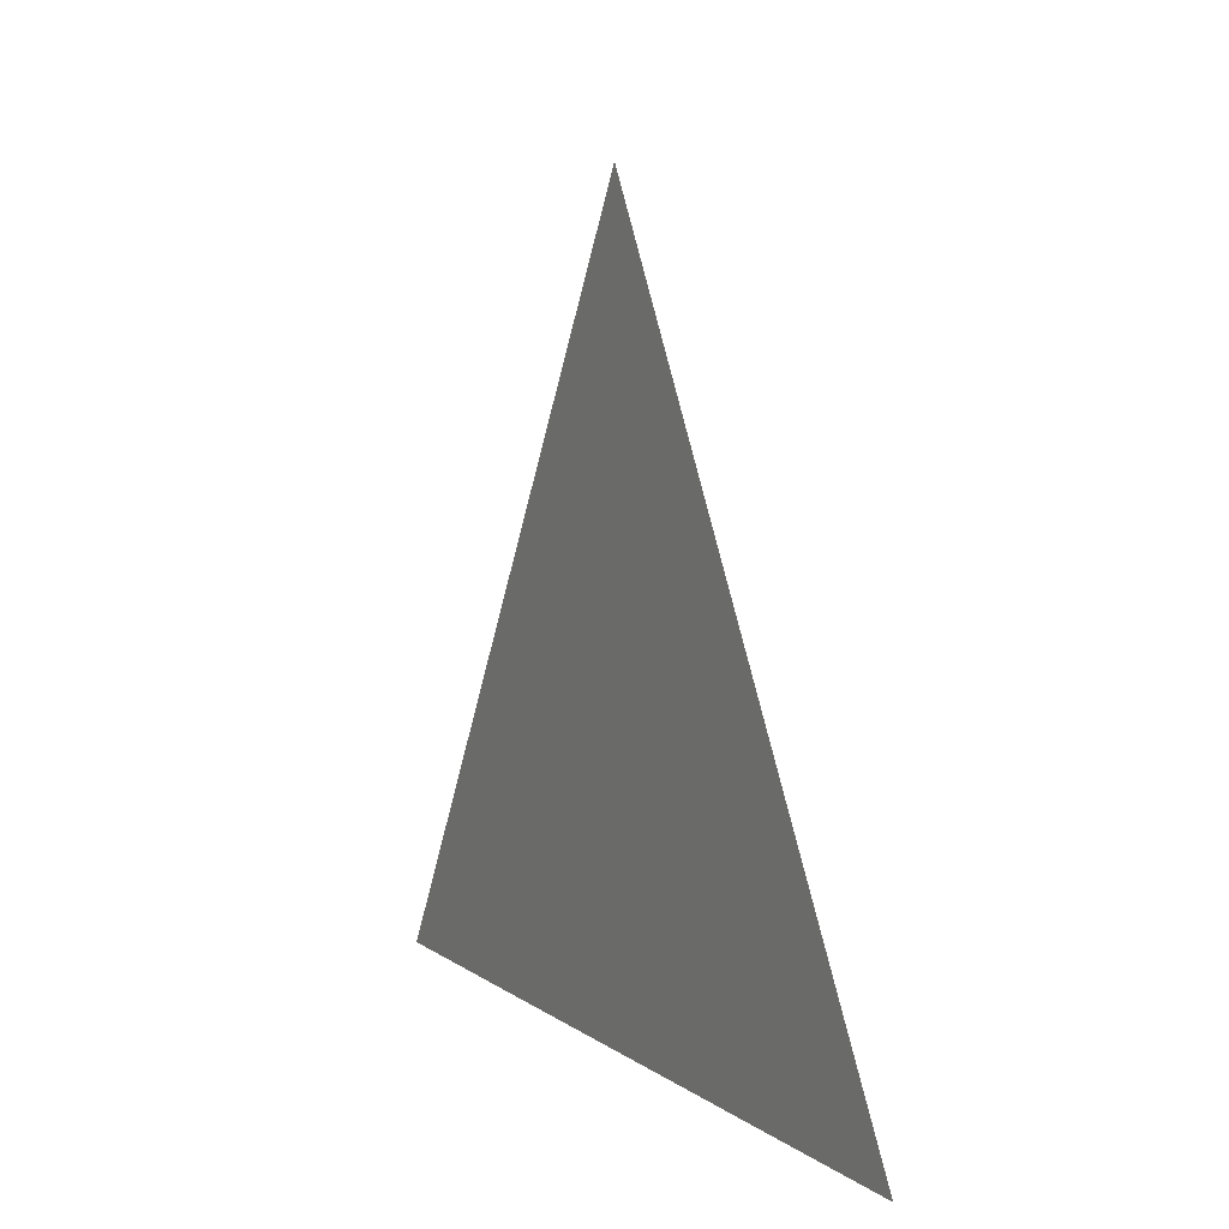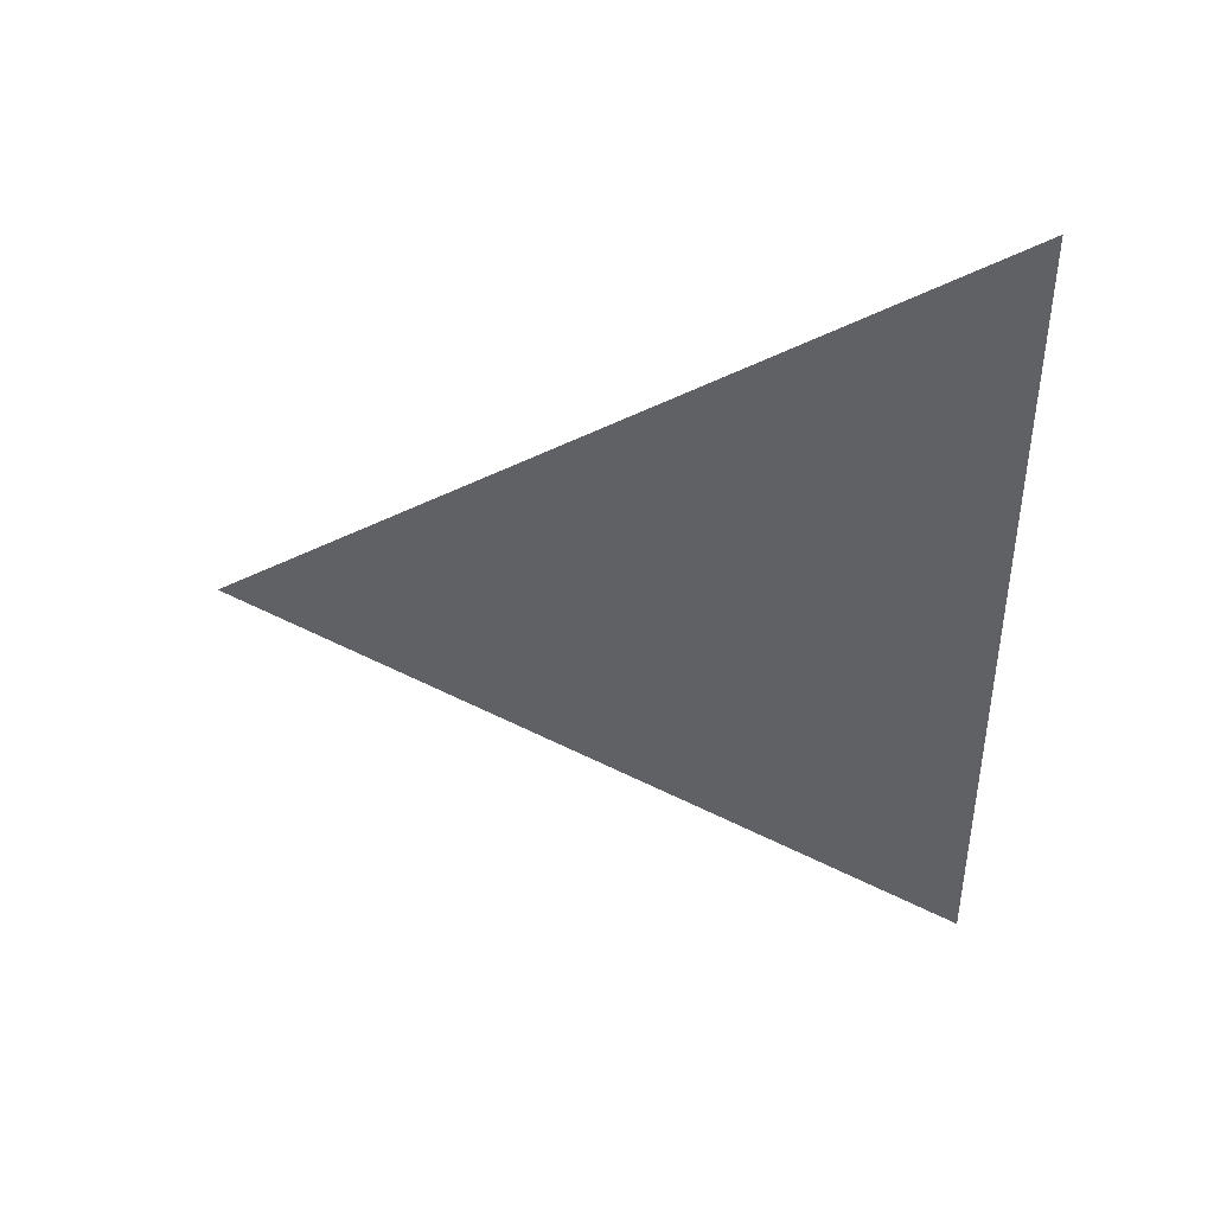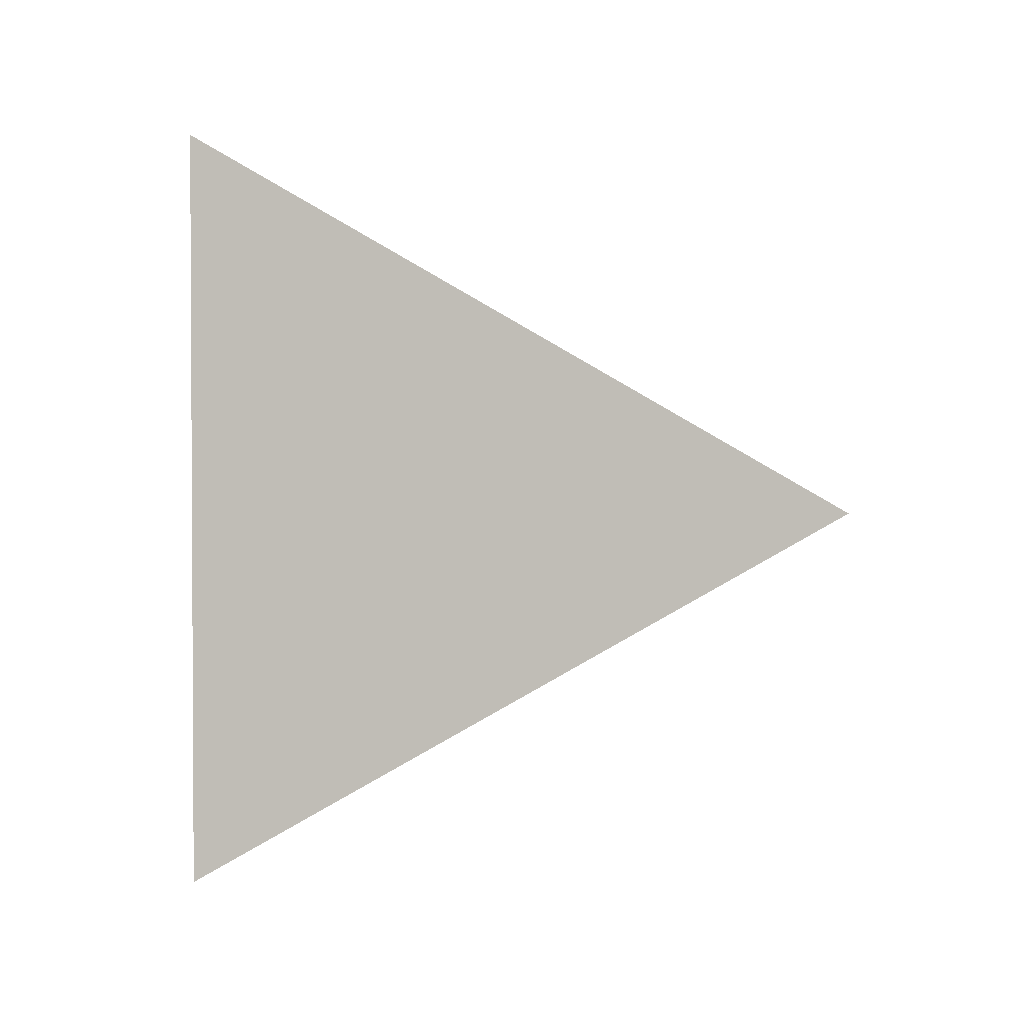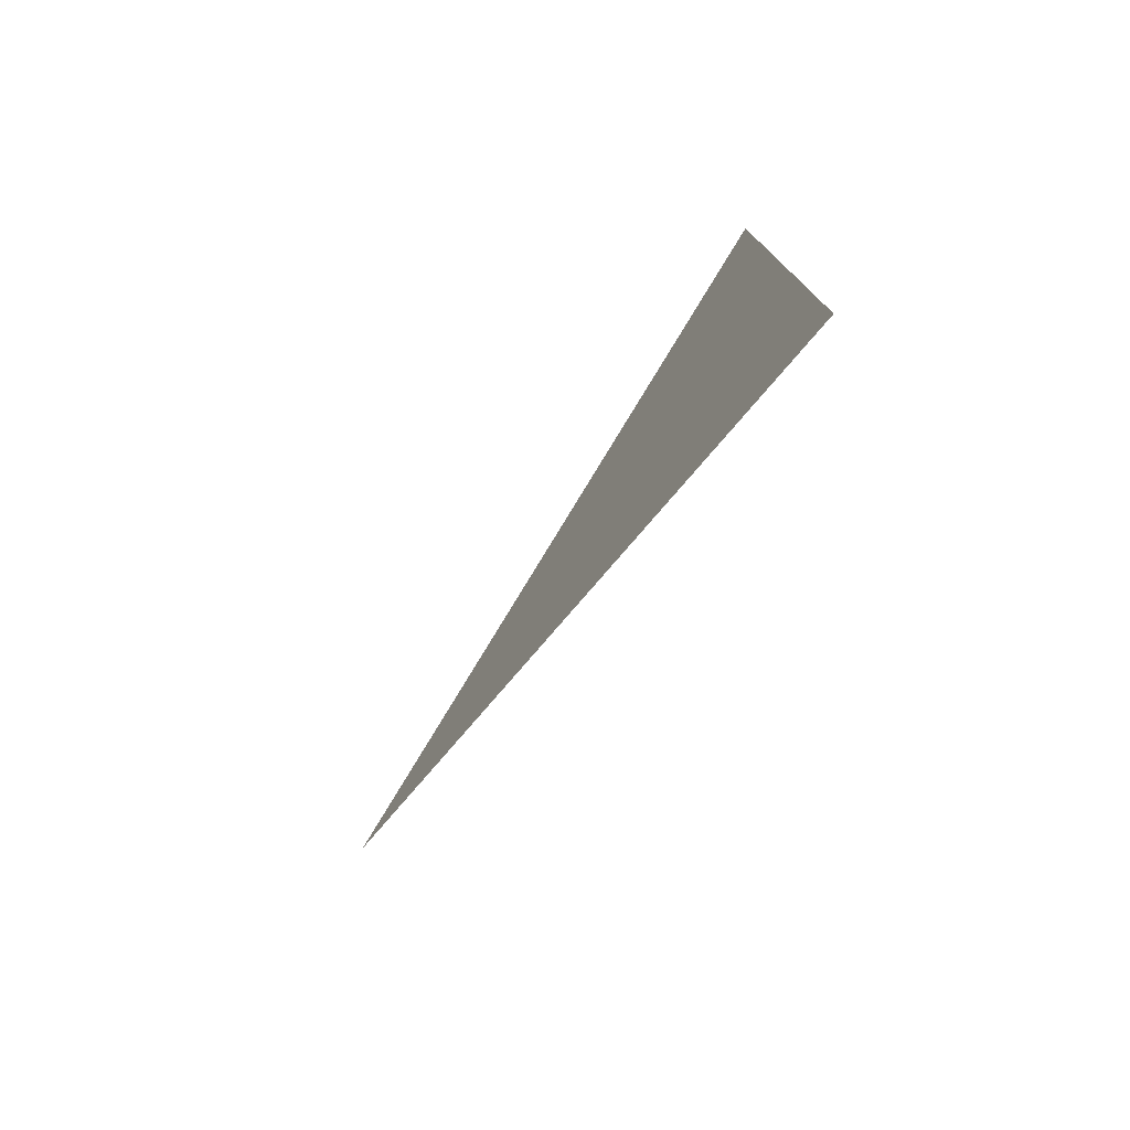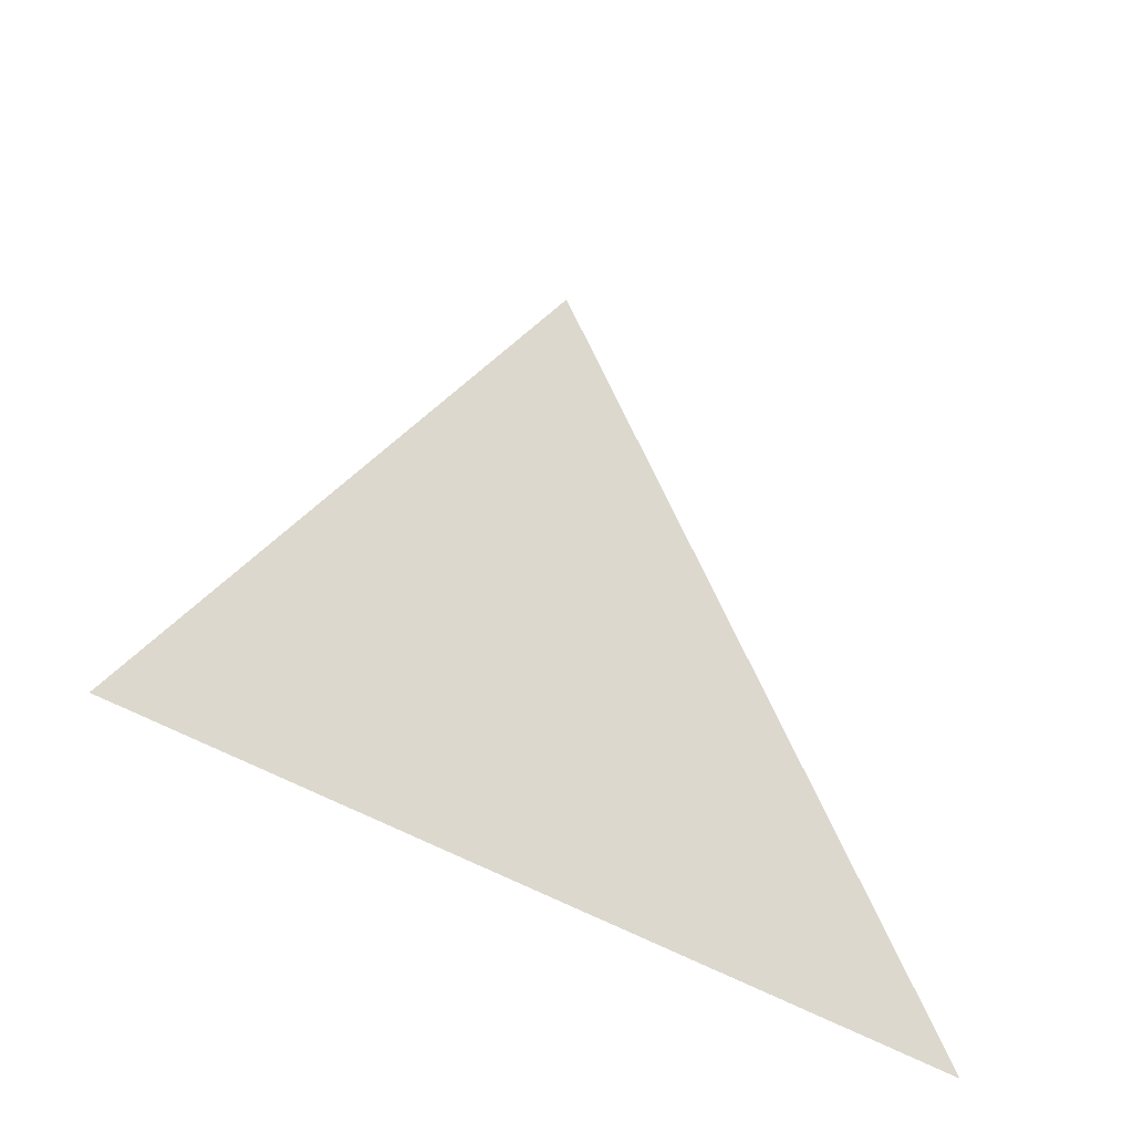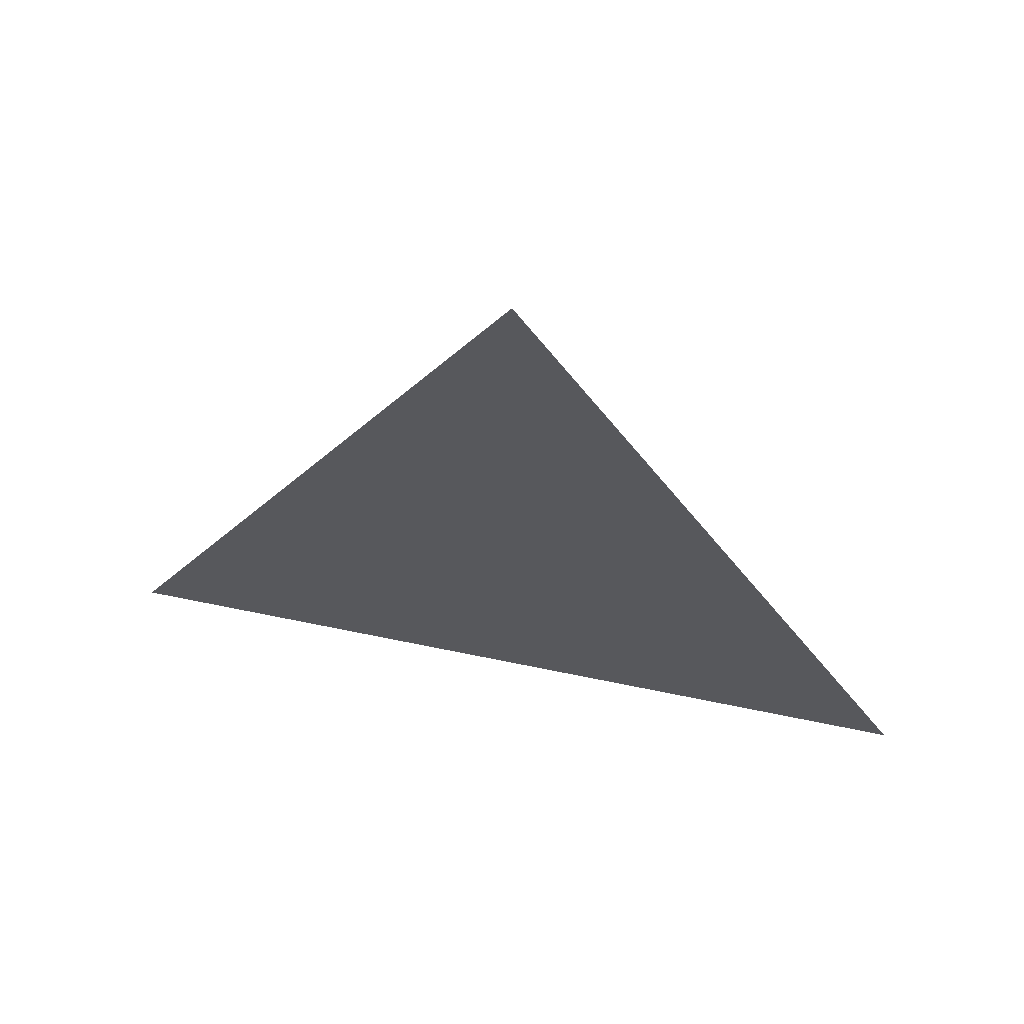
<metadata>
{"format":"obj","ext":"obj","renderer":"f3d","projection":"perspective","resolution":1024,"background":"white","views":[{"elev":6.7,"azim":-27.2,"up":"+Y"},{"elev":41.9,"azim":-86.2,"up":"+Z"},{"elev":1.7,"azim":98.6,"up":"+Z"},{"elev":-76.7,"azim":-34.8,"up":"+Z"},{"elev":-43.7,"azim":53.1,"up":"+Y"},{"elev":62.3,"azim":-78.0,"up":"+Y"}]}
</metadata>
<code>
v 0.02394 7.56 2.241
v 0.02394 7.485 2.284
v 0.02394 7.485 2.197
g group_123_140627865130128
f 1 2 3

</code>
